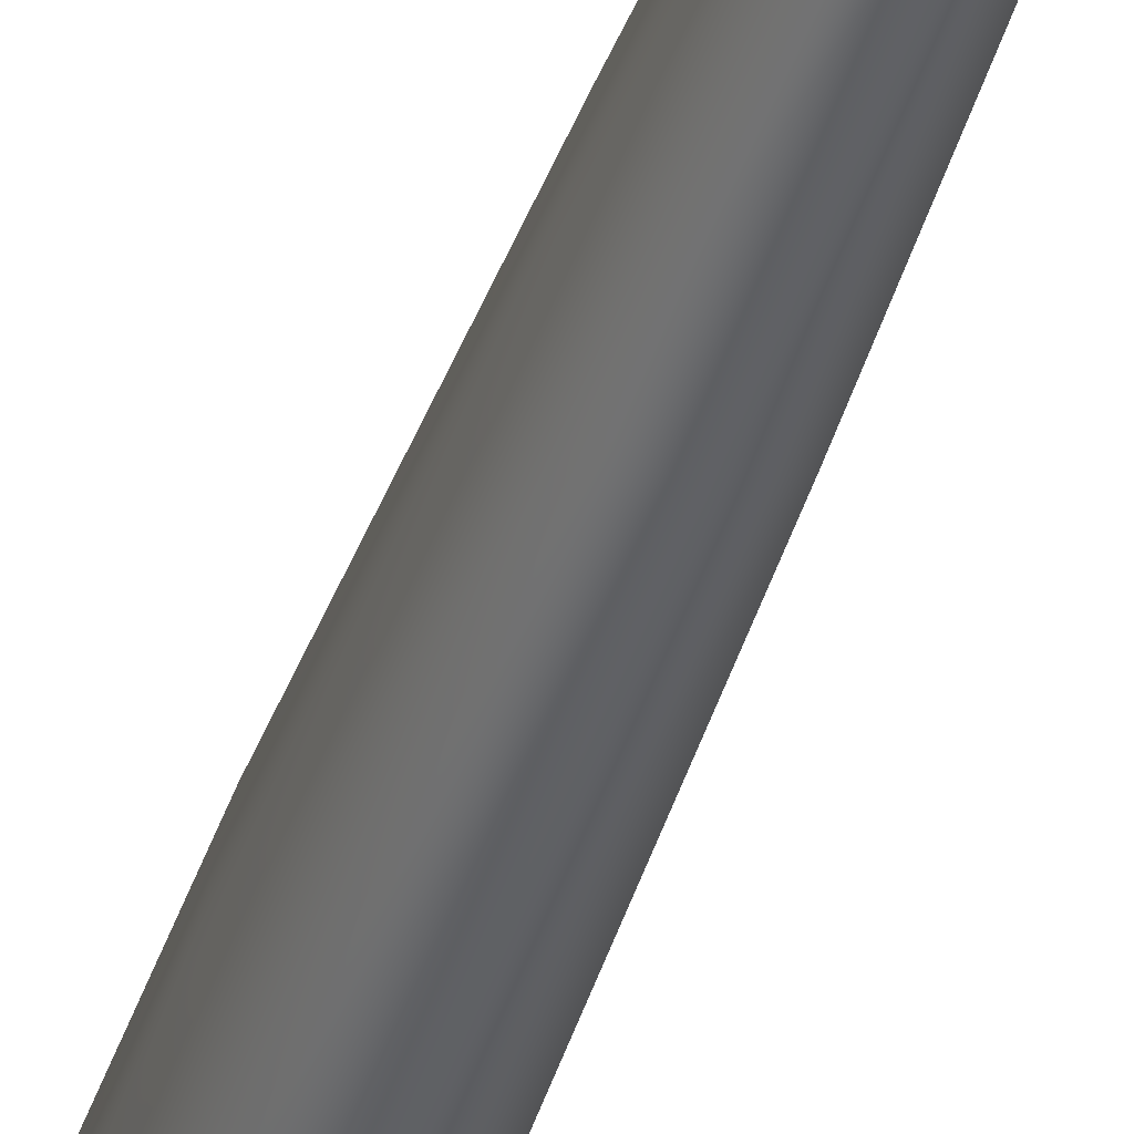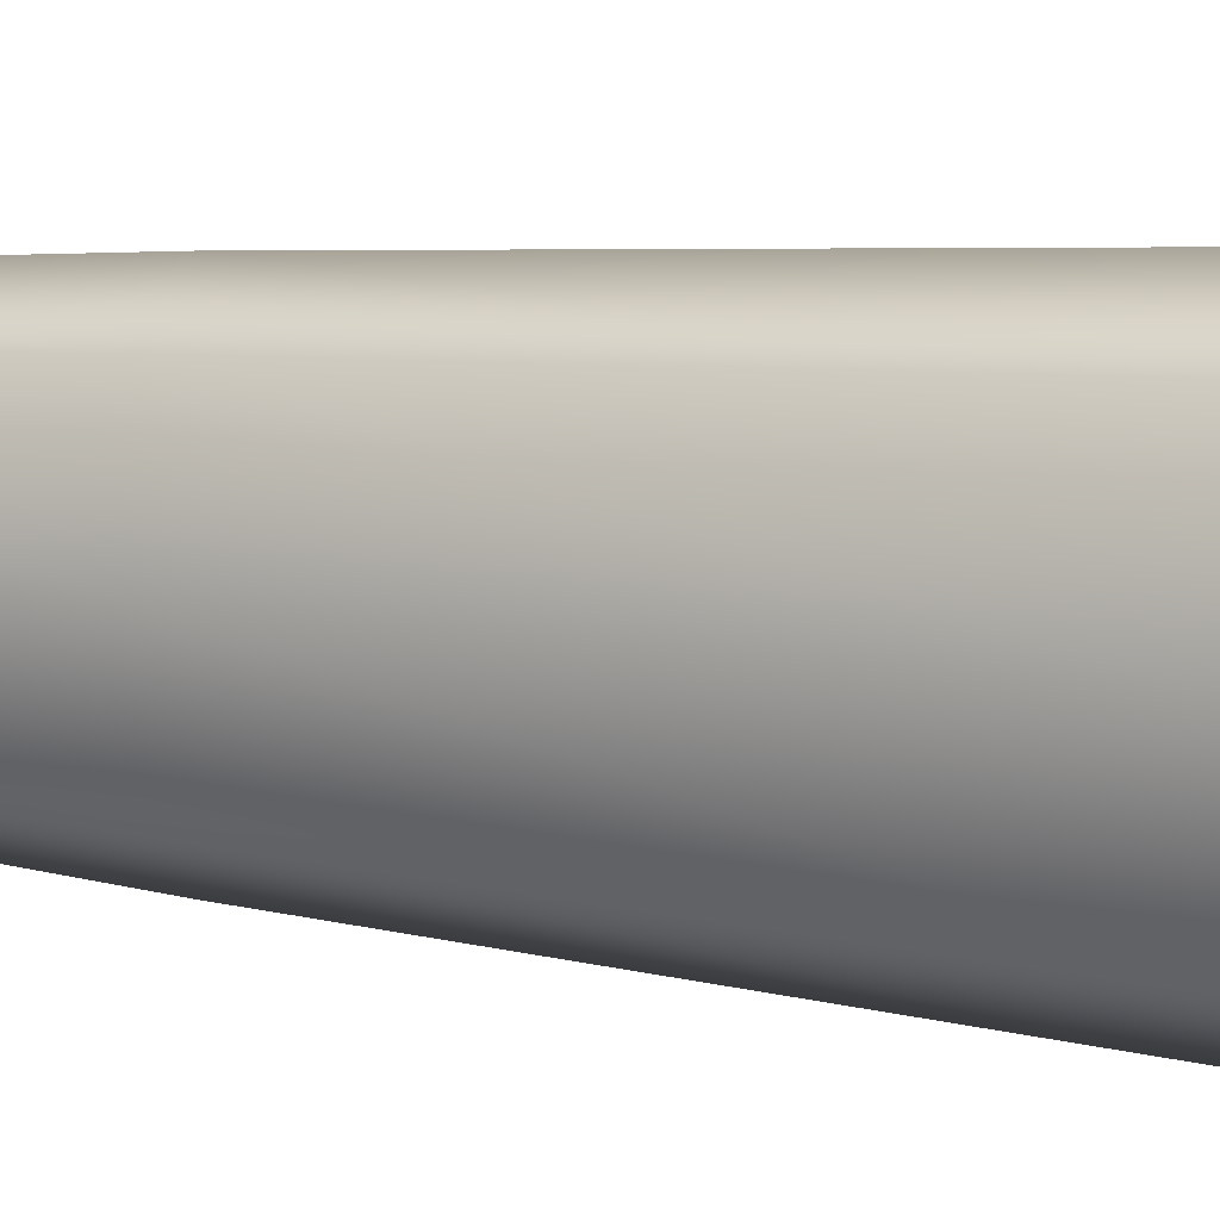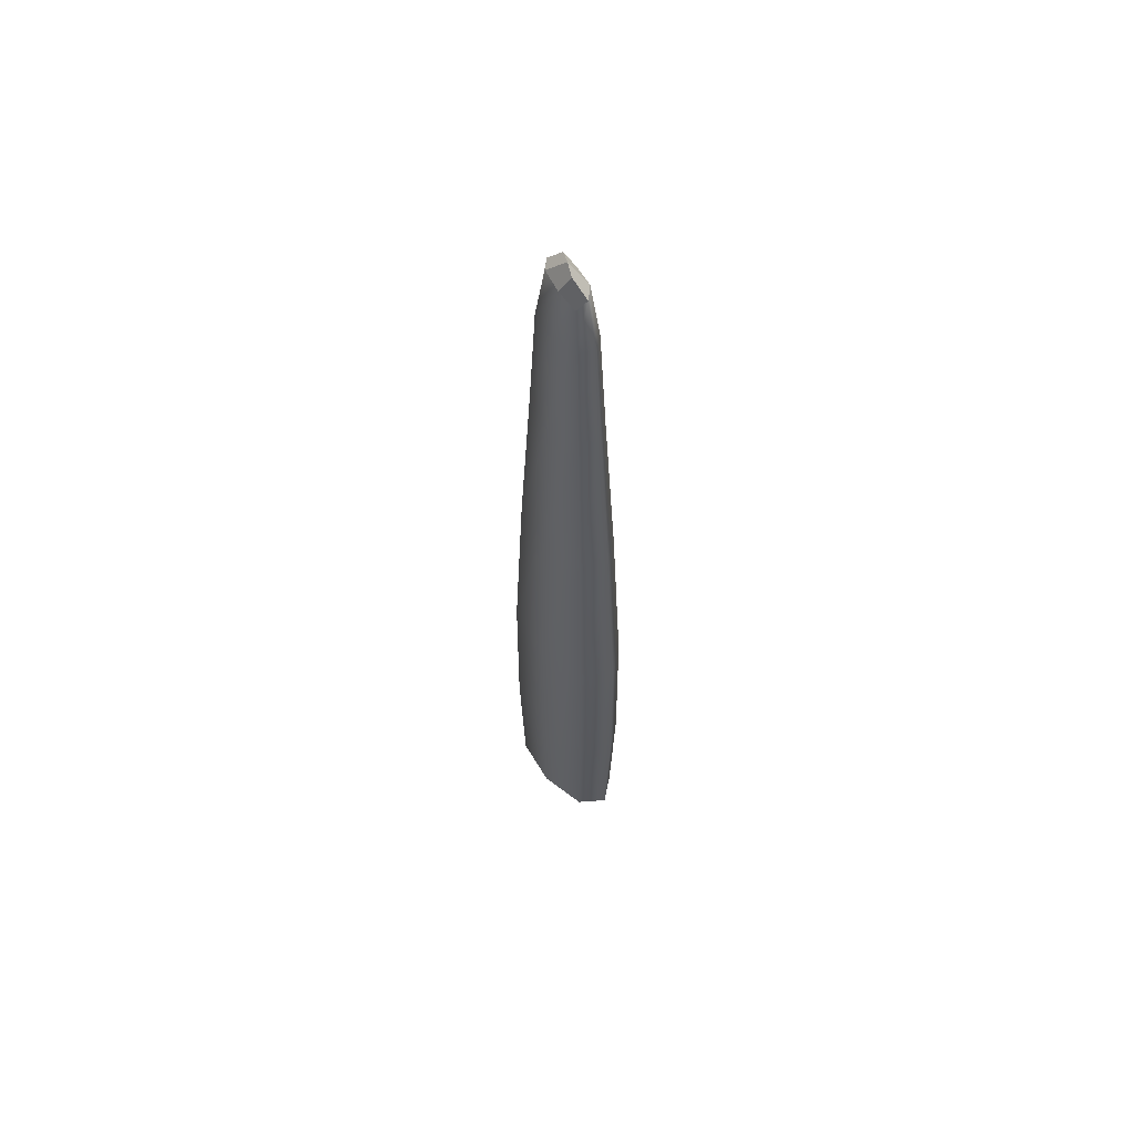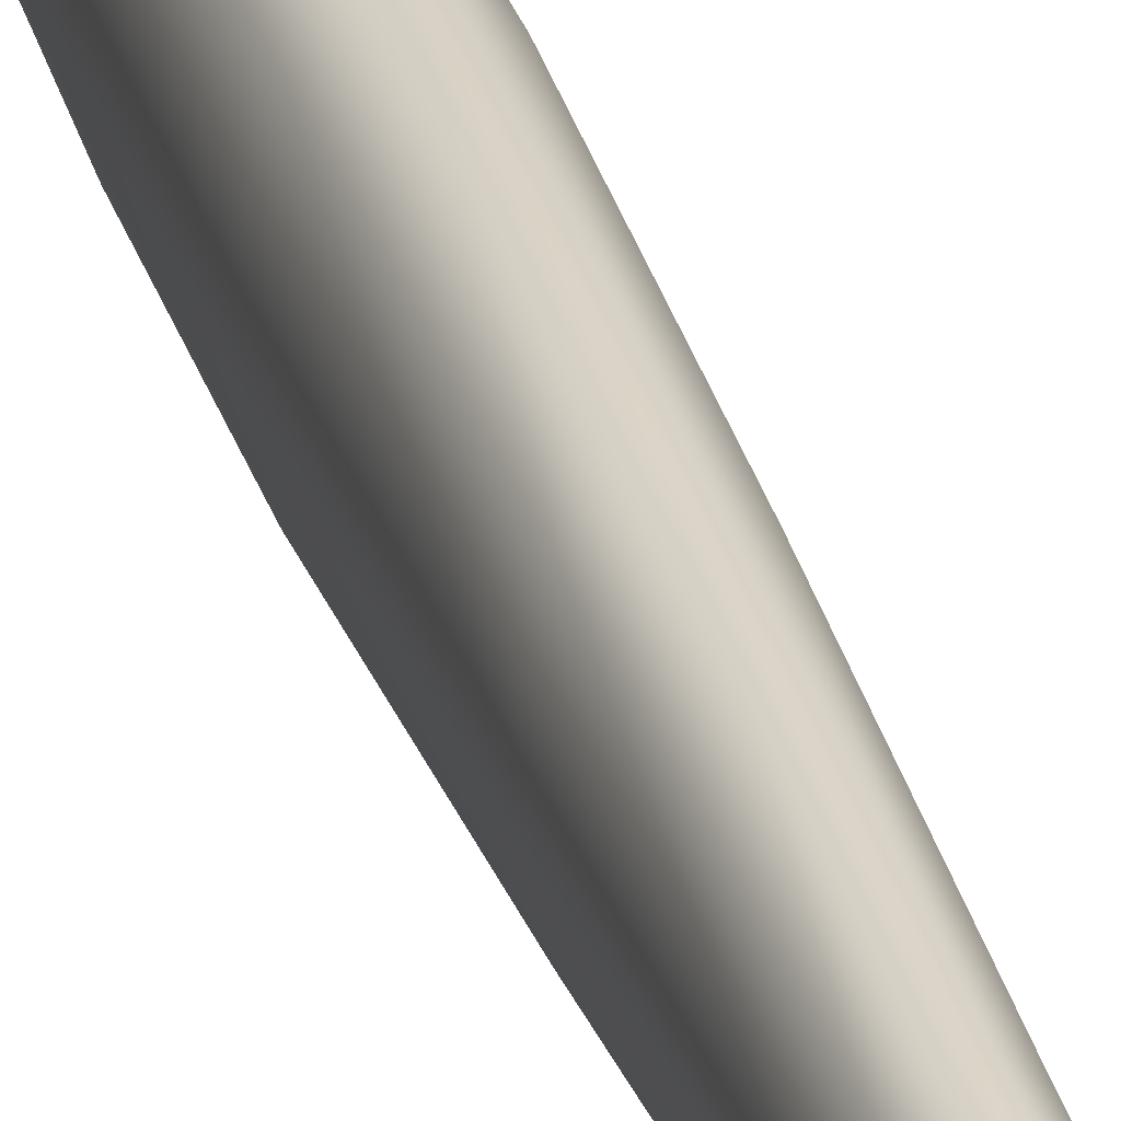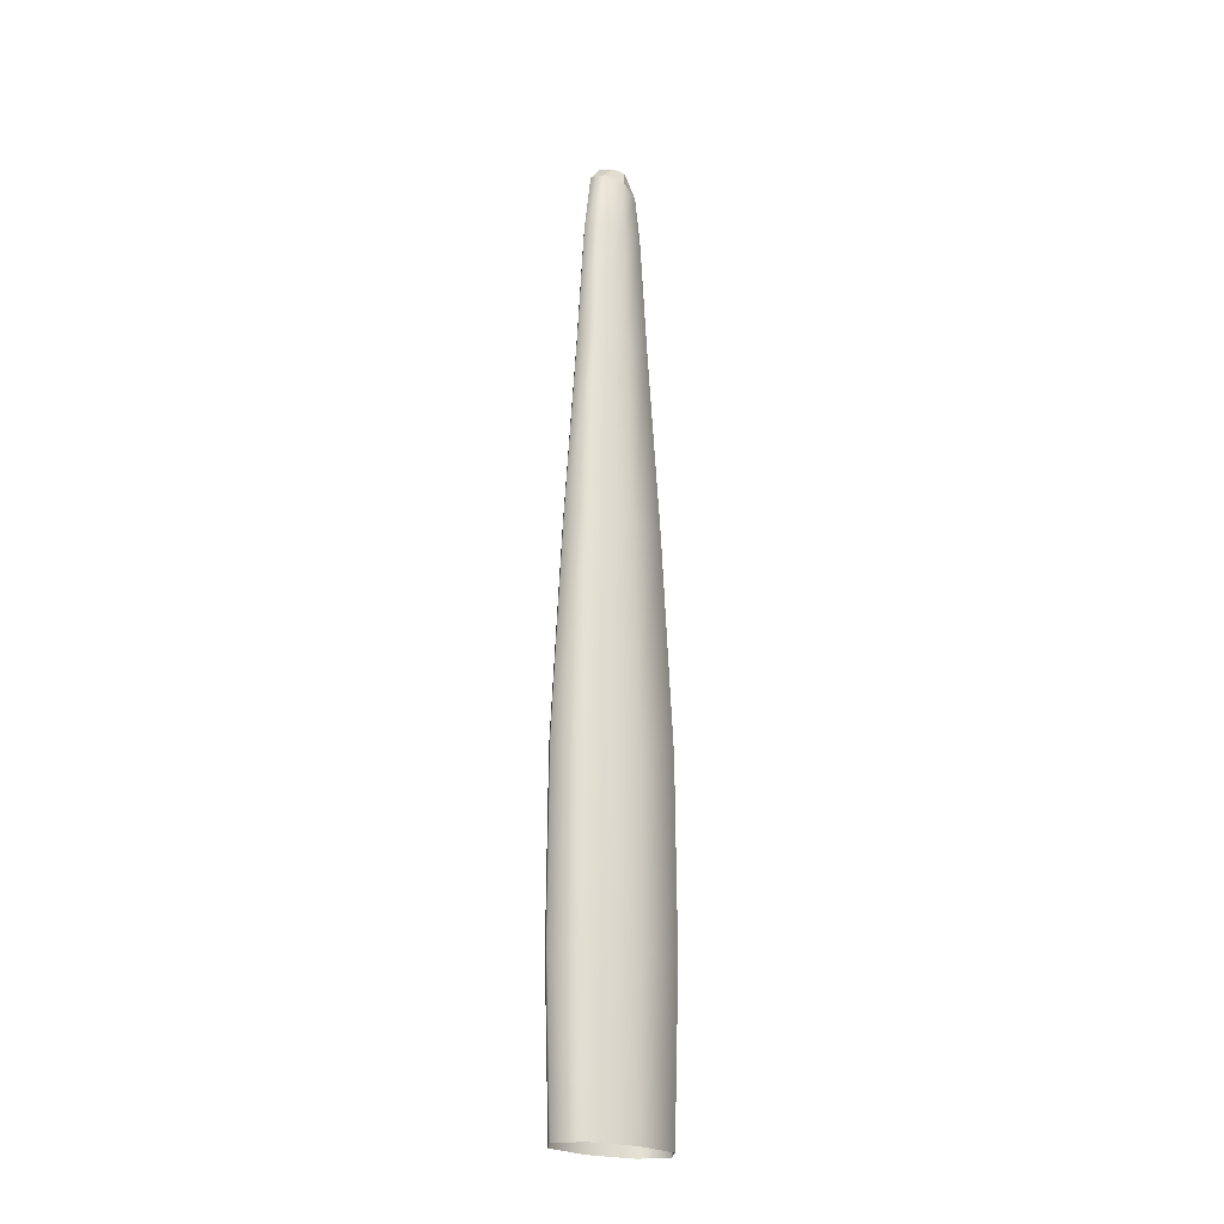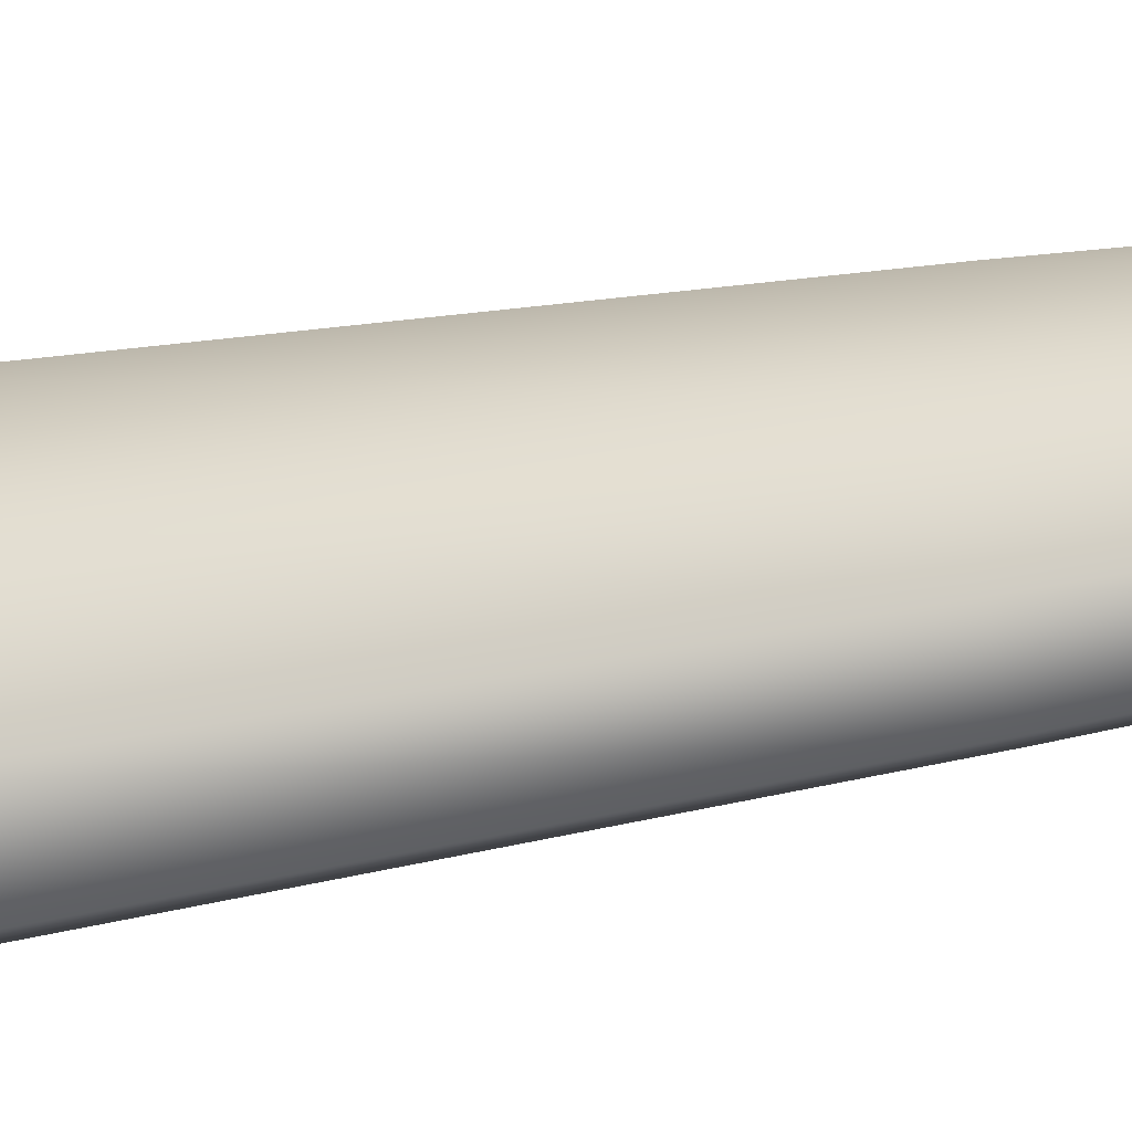
<metadata>
{"format":"obj","ext":"obj","renderer":"f3d","projection":"perspective","resolution":1024,"background":"white","views":[{"elev":-42.5,"azim":162.3,"up":"+Z"},{"elev":8.8,"azim":-62.3,"up":"+Z"},{"elev":60.9,"azim":138.5,"up":"+Y"},{"elev":25.2,"azim":166.5,"up":"+Z"},{"elev":-22.5,"azim":48.8,"up":"+Y"},{"elev":-42.1,"azim":102.4,"up":"+Z"}]}
</metadata>
<code>
o brazo_Cube
v 0.3471 3.03 0.5626
v 0.3097 3.005 0.571
v 0.3139 3.03 0.4962
v 0.3513 3.005 0.4878
v 0.3809 1.864 0.4286
v 0.2801 1.864 0.4286
v 0.2801 1.864 0.6302
v 0.3809 1.864 0.6302
v 0.378 1.185 0.6244
v 0.283 1.185 0.6244
v 0.283 1.185 0.4345
v 0.378 1.185 0.4345
v 0.2998 2.669 0.468
v 0.3612 2.669 0.468
v 0.3612 2.669 0.5909
v 0.2998 2.669 0.5909
v 0.3047 3.025 0.5369
v 0.3268 3.025 0.581
v 0.3563 3.025 0.5219
v 0.3342 3.025 0.4778
v 0.3305 1.864 0.3908
v 0.3998 1.864 0.5294
v 0.3305 1.864 0.668
v 0.2612 1.864 0.5294
v 0.279 1.502 0.6325
v 0.2652 1.185 0.5294
v 0.279 1.502 0.4264
v 0.382 1.502 0.6325
v 0.3305 1.185 0.66
v 0.382 1.502 0.4264
v 0.3958 1.185 0.5294
v 0.3305 1.185 0.3989
v 0.3057 2.911 0.4799
v 0.2893 2.287 0.447
v 0.3556 2.908 0.4793
v 0.3717 2.287 0.447
v 0.3553 2.911 0.5789
v 0.3717 2.287 0.6119
v 0.3054 2.908 0.5796
v 0.2893 2.287 0.6119
v 0.3305 2.669 0.4449
v 0.3727 2.669 0.5294
v 0.3305 2.669 0.6139
v 0.2883 2.669 0.5294
v 0.3305 3.067 0.5294
v 0.2596 1.502 0.5294
v 0.3305 1.502 0.6711
v 0.4014 1.502 0.5294
v 0.3305 1.502 0.3877
v 0.3309 2.91 0.4606
v 0.3305 2.287 0.4161
v 0.3649 2.91 0.5287
v 0.3872 2.287 0.5294
v 0.3301 2.91 0.5983
v 0.3305 2.287 0.6428
v 0.2961 2.91 0.5302
v 0.2738 2.287 0.5294
v 0.3193 3.061 0.5519
v 0.3417 3.061 0.5069
f 1 45 58 18
f 2 18 58 17
f 3 17 58 45
f 1 19 59 45
f 3 45 59 20
f 4 20 59 19
f 6 27 46 24
f 24 46 25 7
f 46 26 10 25
f 27 11 26 46
f 7 25 47 23
f 23 47 28 8
f 47 29 9 28
f 25 10 29 47
f 8 28 48 22
f 22 48 30 5
f 48 31 12 30
f 28 9 31 48
f 5 30 49 21
f 21 49 27 6
f 49 32 11 27
f 30 12 32 49
f 3 20 50 33
f 33 50 41 13
f 50 35 14 41
f 20 4 35 50
f 13 41 51 34
f 34 51 21 6
f 51 36 5 21
f 41 14 36 51
f 4 19 52 35
f 35 52 42 14
f 52 37 15 42
f 19 1 37 52
f 14 42 53 36
f 36 53 22 5
f 53 38 8 22
f 42 15 38 53
f 1 18 54 37
f 37 54 43 15
f 54 39 16 43
f 18 2 39 54
f 15 43 55 38
f 38 55 23 8
f 55 40 7 23
f 43 16 40 55
f 2 17 56 39
f 39 56 44 16
f 56 33 13 44
f 17 3 33 56
f 16 44 57 40
f 40 57 24 7
f 57 34 6 24
f 44 13 34 57

</code>
